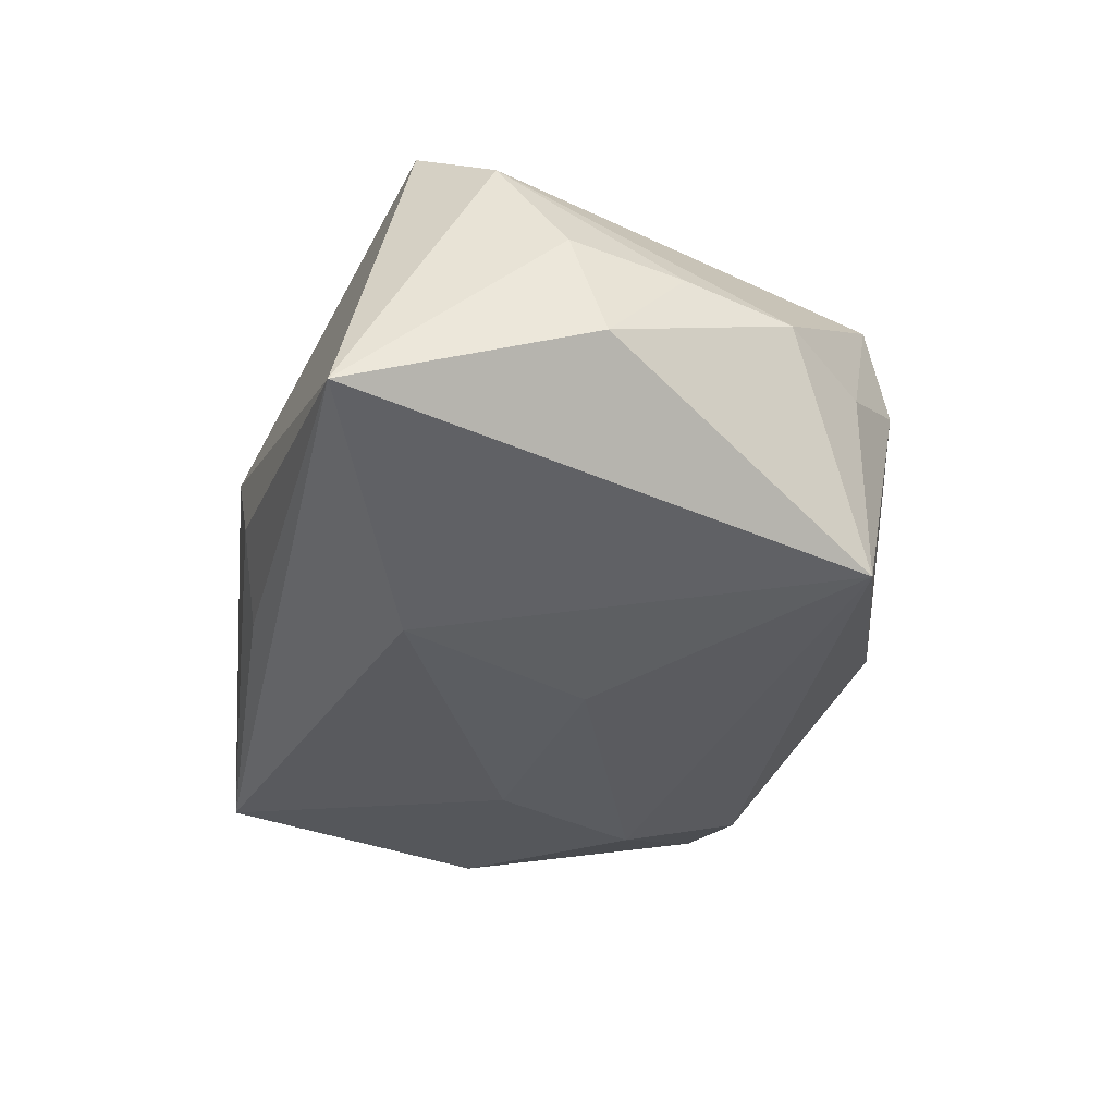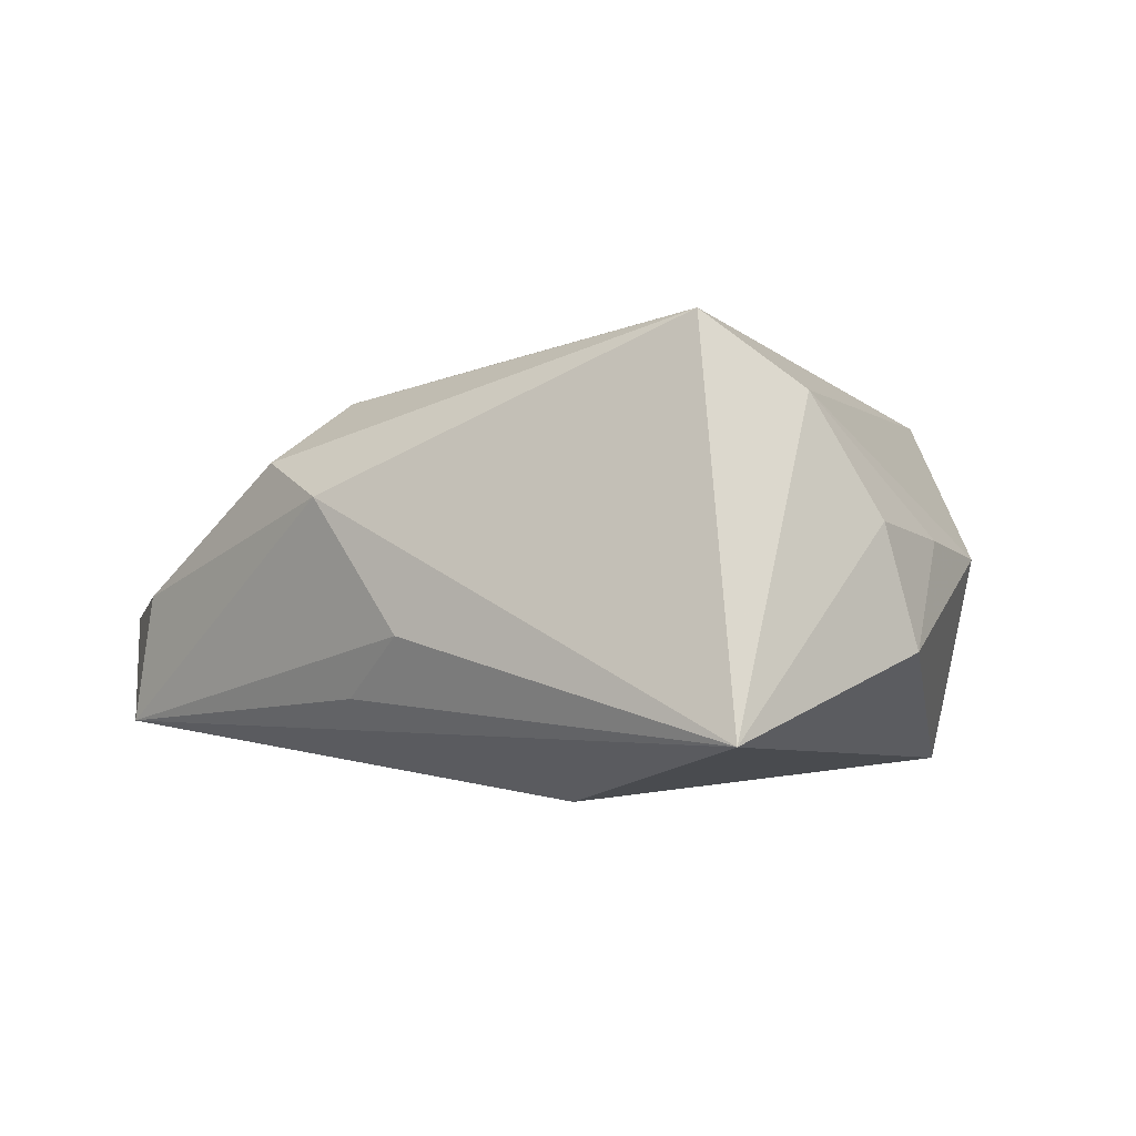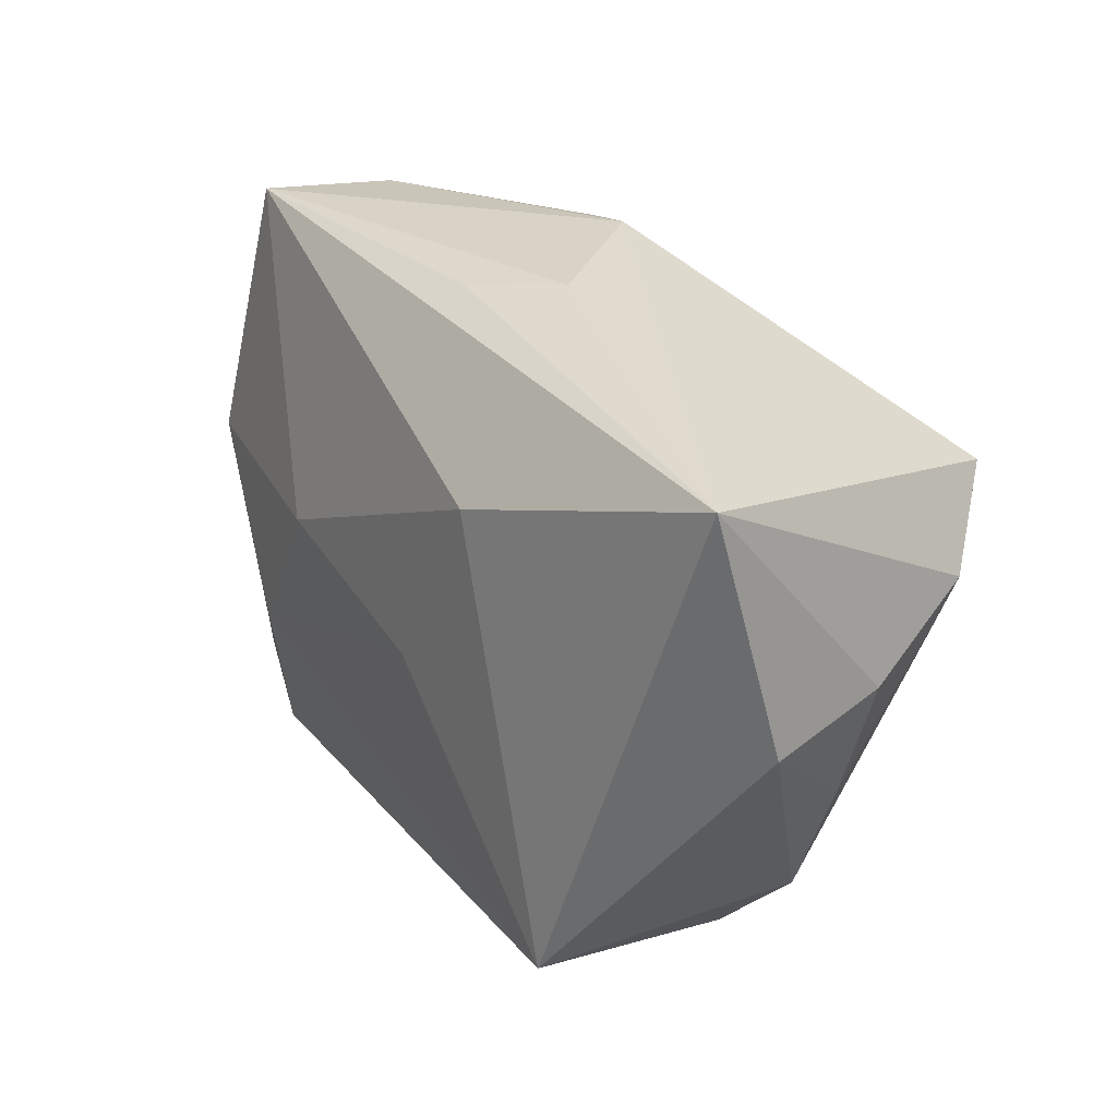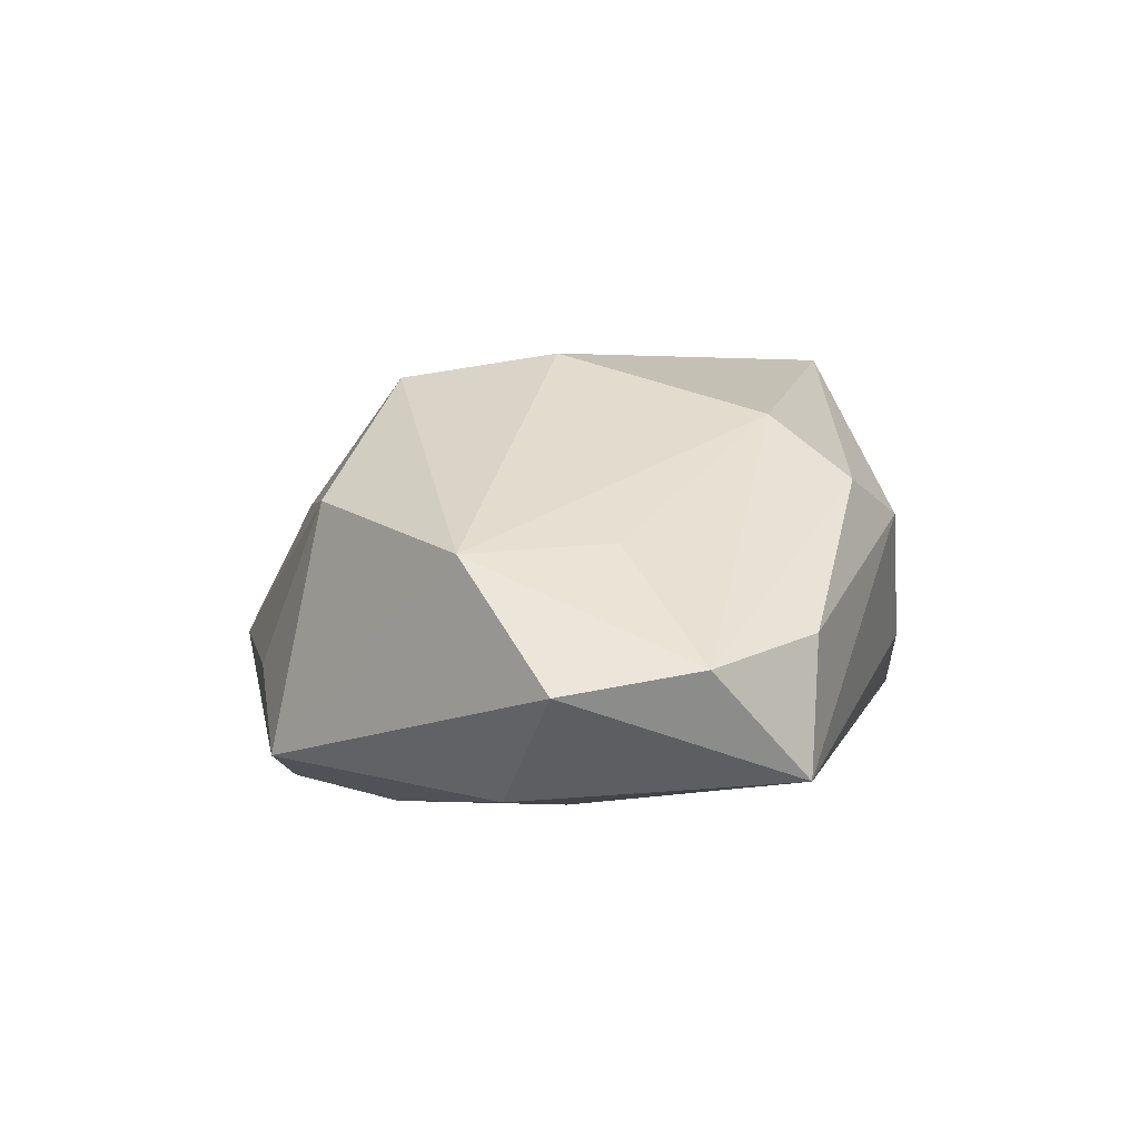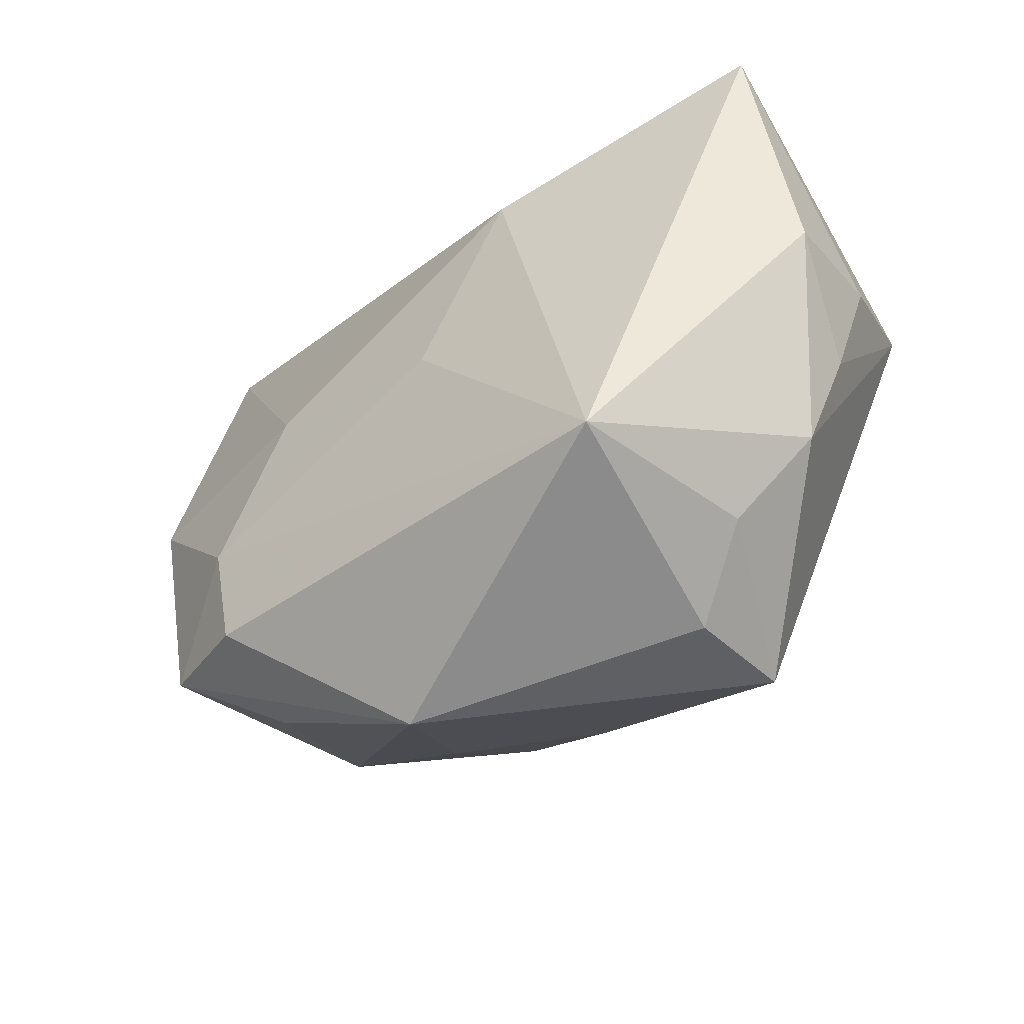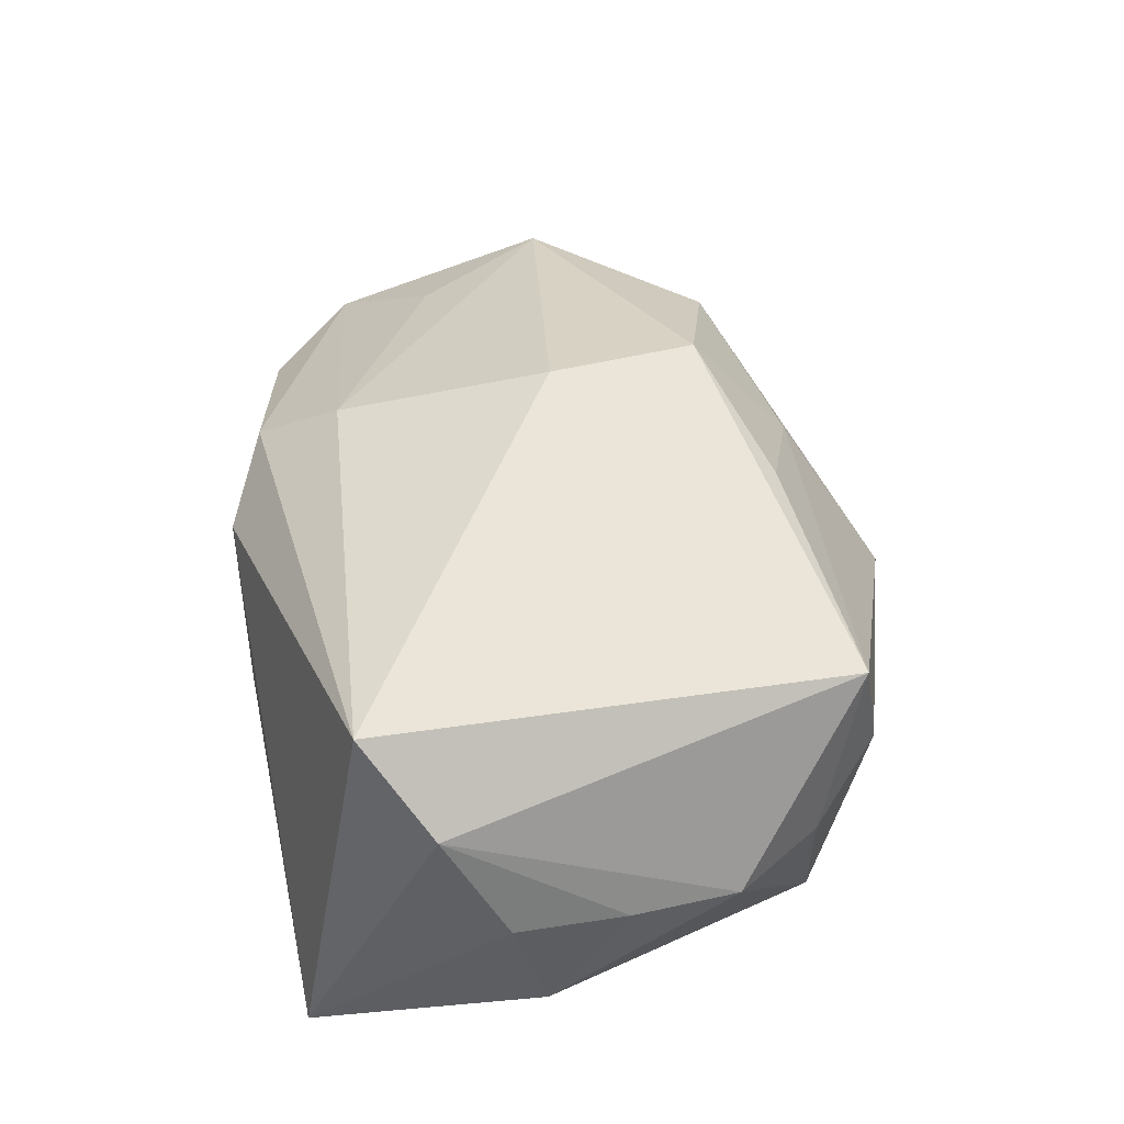
<metadata>
{"format":"obj","ext":"obj","renderer":"f3d","projection":"perspective","resolution":1024,"background":"white","views":[{"elev":-36.0,"azim":-94.2,"up":"+Z"},{"elev":-1.0,"azim":-132.4,"up":"+Z"},{"elev":22.2,"azim":-123.7,"up":"+Y"},{"elev":3.9,"azim":111.0,"up":"+Z"},{"elev":-51.6,"azim":-138.8,"up":"+Y"},{"elev":55.9,"azim":-86.9,"up":"+Z"}]}
</metadata>
<code>
v -0.00812 0.02896 -0.004476
v 0.04038 0.02474 -0.00314
v 0.02486 -0.01064 -0.01846
v 0.01651 -0.01398 0.02099
v 0.03374 0.01451 0.006577
v 0.03452 -0.01862 -0.01327
v -0.003924 -0.00391 -0.01951
v 0.0098 -0.0345 -0.004746
v -0.01431 0.01337 -0.01951
v -0.03672 0.00672 0.01654
v -0.03963 0.0002983 0.005433
v -0.01723 -0.03085 0.01629
v -0.04071 -0.002947 -0.005857
v -0.03305 -0.02035 0.002512
v 0.04323 0.003554 0.005937
v 0.003951 -0.02231 0.01752
v 0.01558 0.00276 -0.01951
v -0.03074 0.01418 0.02348
v -0.02211 -0.02808 -0.01699
v 0.03785 0.00543 -0.01555
v 0.004556 -0.02086 -0.01742
v 0.01045 -0.0002365 0.02336
v -0.000449 0.02804 -0.01025
v 0.02383 -0.02184 -0.01678
v 0.04718 0.01345 -0.005177
v 0.00141 0.03084 0.008014
v 0.0313 0.03084 -0.01326
v 0.00922 0.02049 0.01753
v 0.03173 -0.01481 0.009718
v 0.0164 -0.02377 0.008643
v -0.01731 -0.03256 0.005301
v -0.04107 0.02026 -0.01309
v -0.02515 -0.02746 0.0007332
v 0.02856 0.03059 -0.0009482
v -0.03667 -0.01027 0.003994
v 0.02637 -0.02388 -0.005978
v 0.01068 0.02897 0.01157
f 19 24 8
f 9 19 32
f 32 27 9
f 7 19 9
f 20 27 25
f 25 27 2
f 2 15 25
f 6 15 29
f 8 24 6
f 25 15 6
f 6 20 25
f 4 15 22
f 29 15 4
f 22 12 4
f 12 16 4
f 30 12 8
f 30 16 12
f 8 29 30
f 29 4 30
f 30 4 16
f 26 32 18
f 18 37 26
f 18 12 22
f 26 27 1
f 1 32 26
f 24 19 21
f 12 14 33
f 33 14 19
f 13 32 19
f 19 14 13
f 13 14 35
f 17 7 9
f 9 27 17
f 27 20 17
f 37 2 34
f 34 2 27
f 26 37 34
f 34 27 26
f 15 2 5
f 36 29 8
f 8 6 36
f 36 6 29
f 28 18 22
f 37 18 28
f 22 15 28
f 15 5 28
f 28 2 37
f 28 5 2
f 27 32 23
f 23 1 27
f 32 1 23
f 12 33 31
f 31 33 19
f 8 12 31
f 31 19 8
f 10 18 32
f 12 18 10
f 35 14 10
f 10 14 12
f 3 17 20
f 3 6 24
f 20 6 3
f 7 17 3
f 24 21 3
f 19 7 3
f 3 21 19
f 32 13 11
f 11 10 32
f 11 13 35
f 35 10 11

</code>
